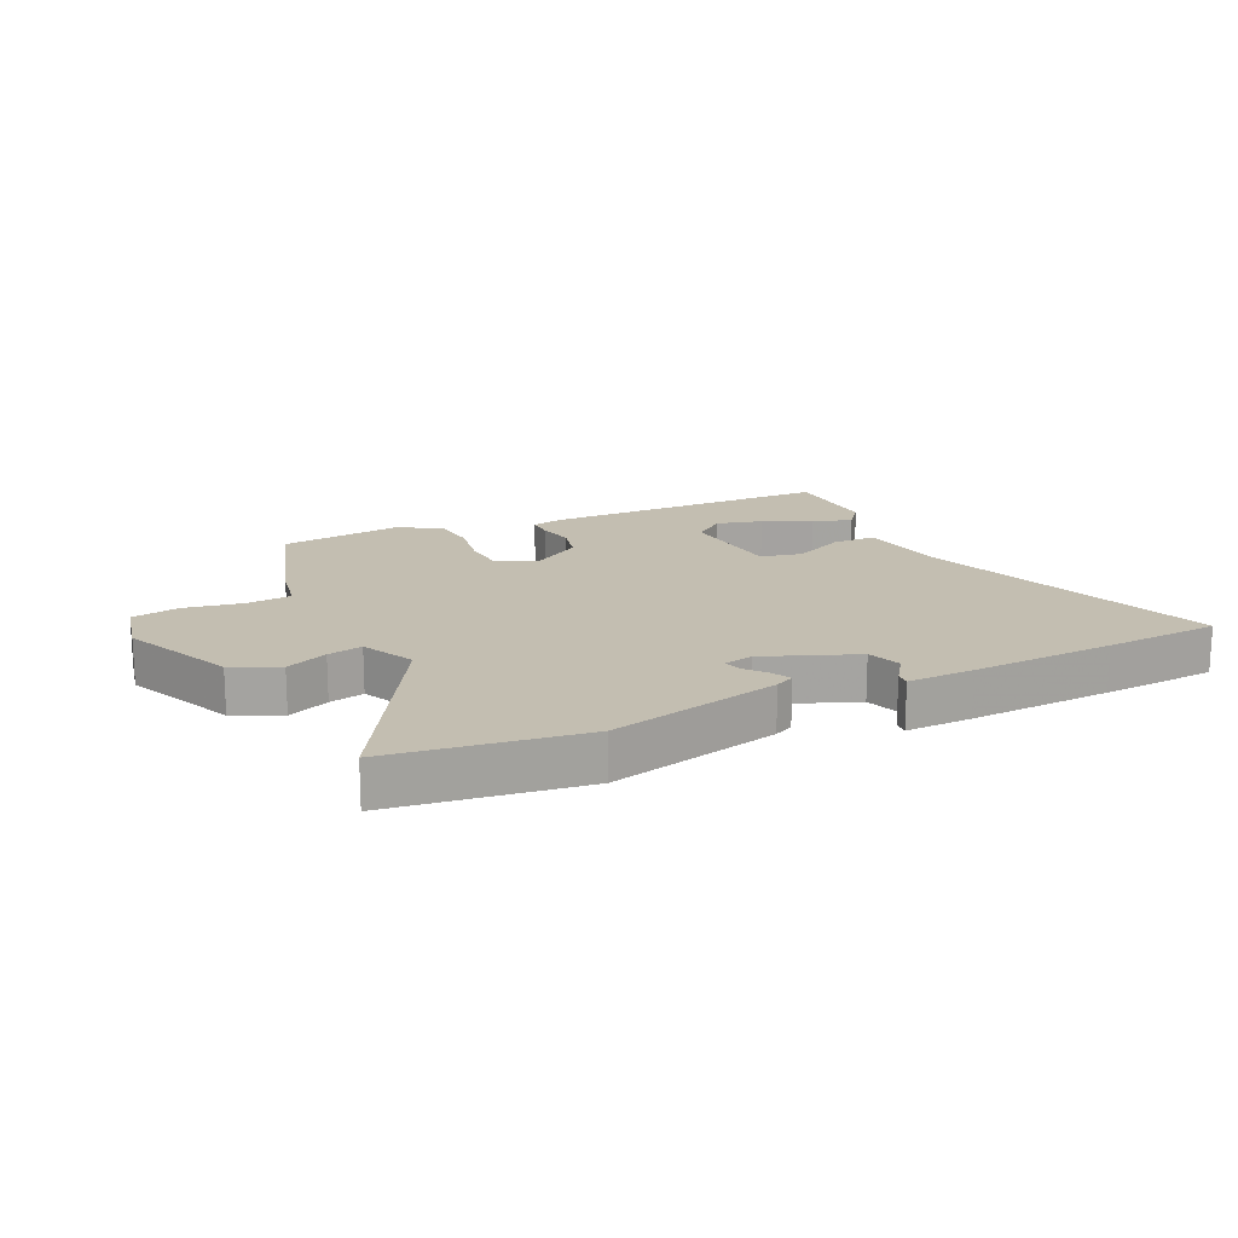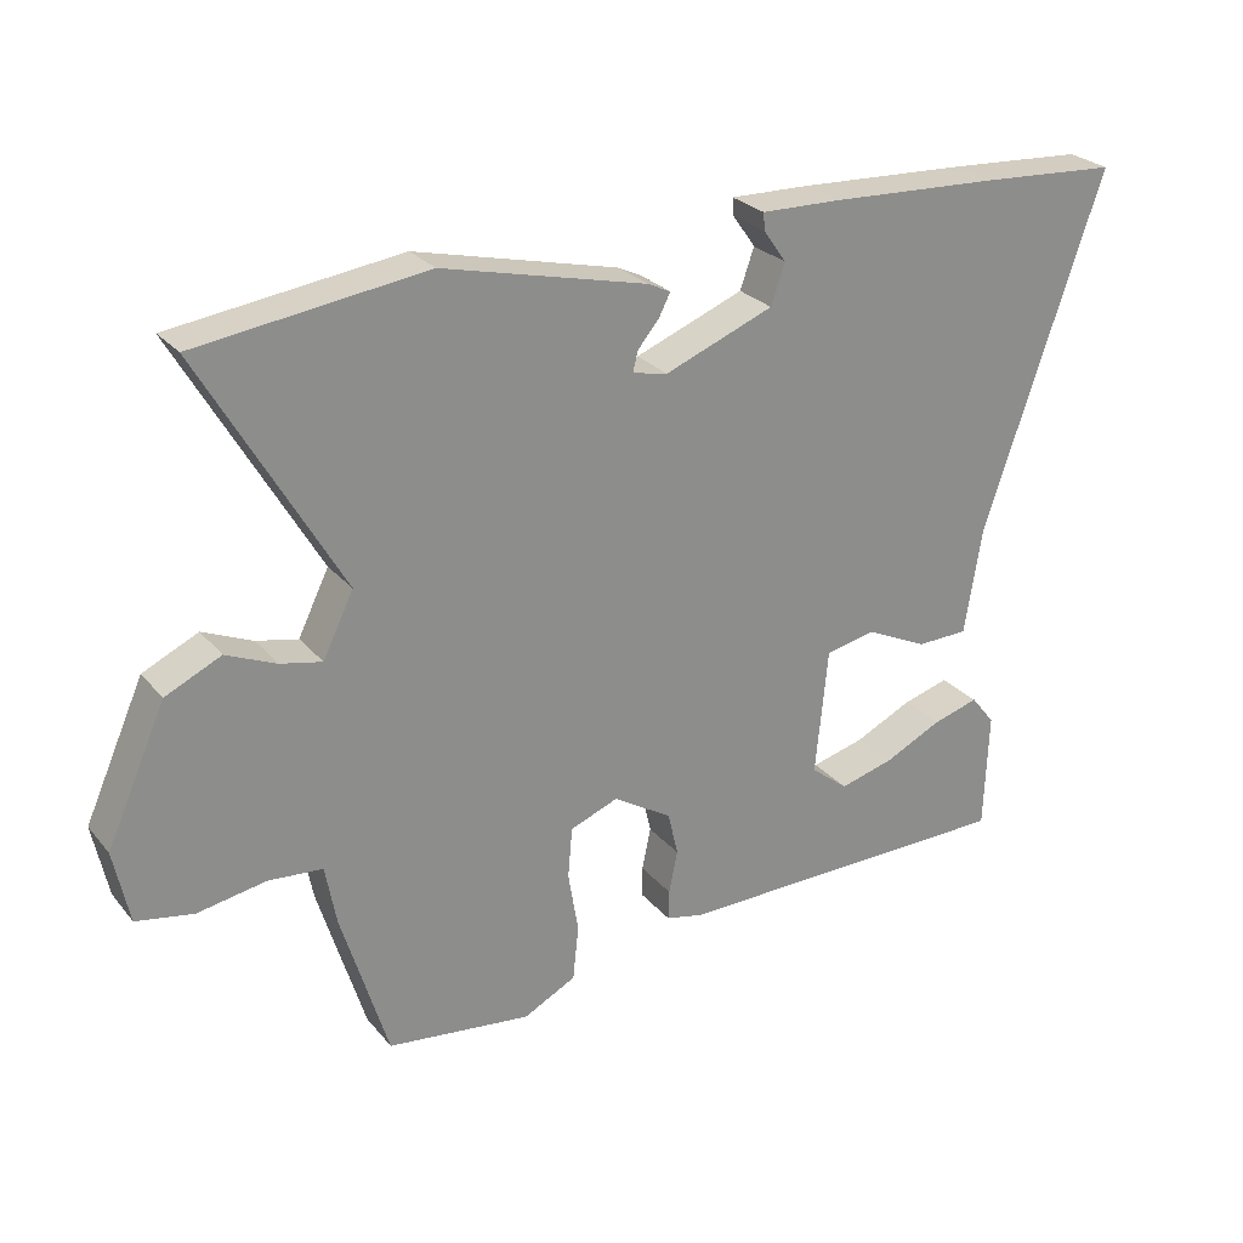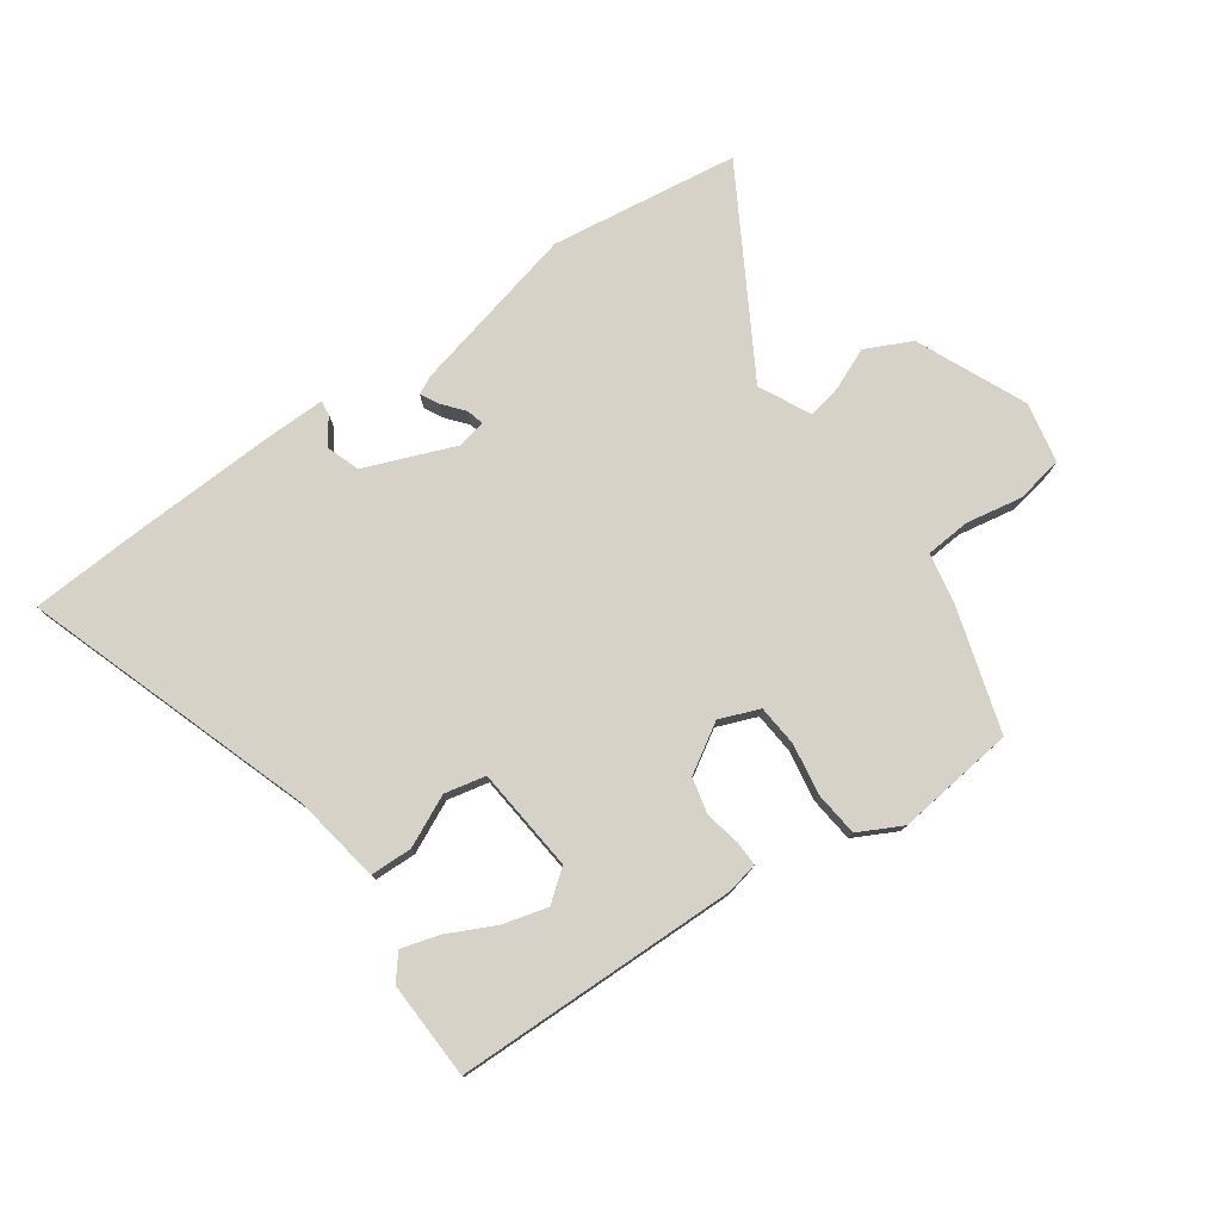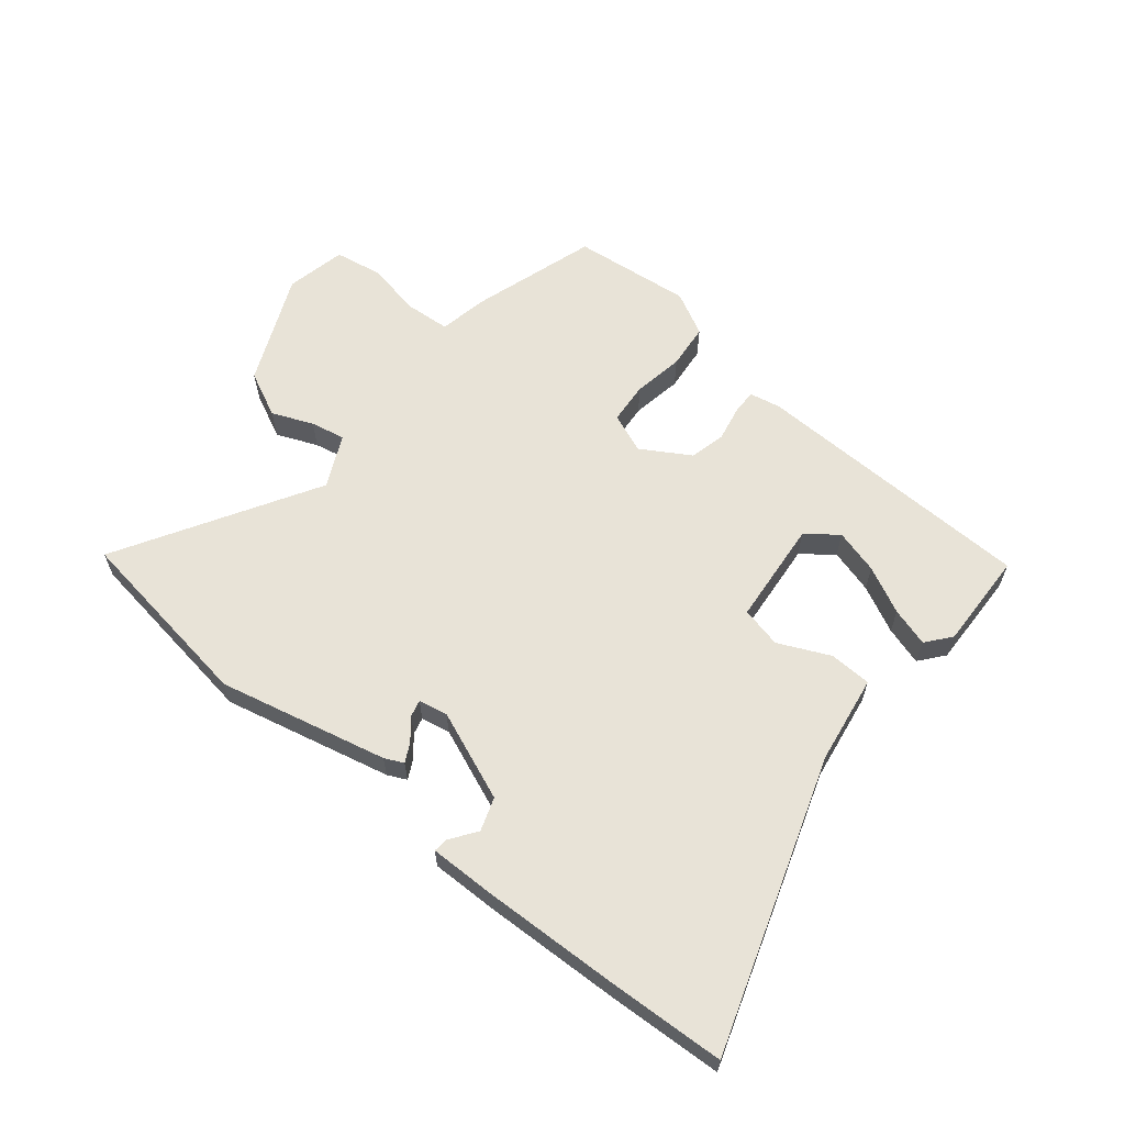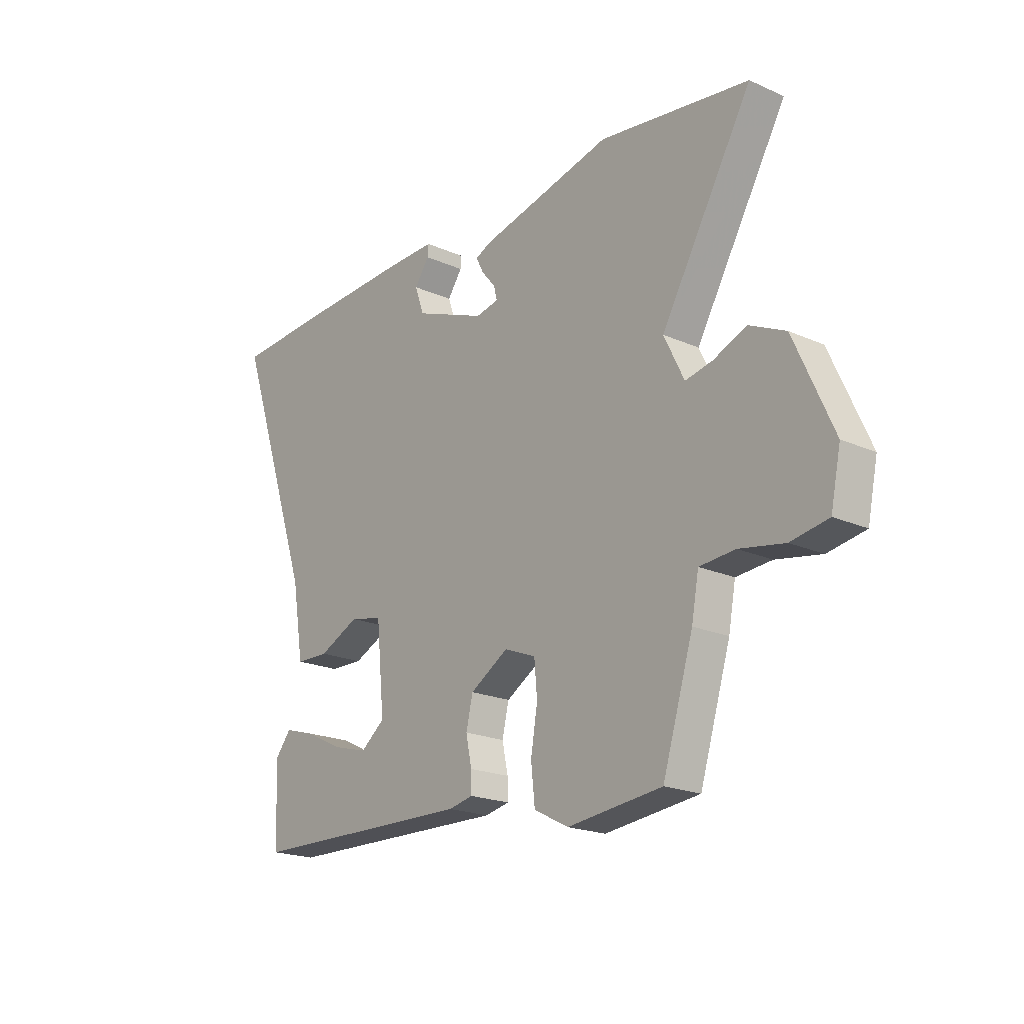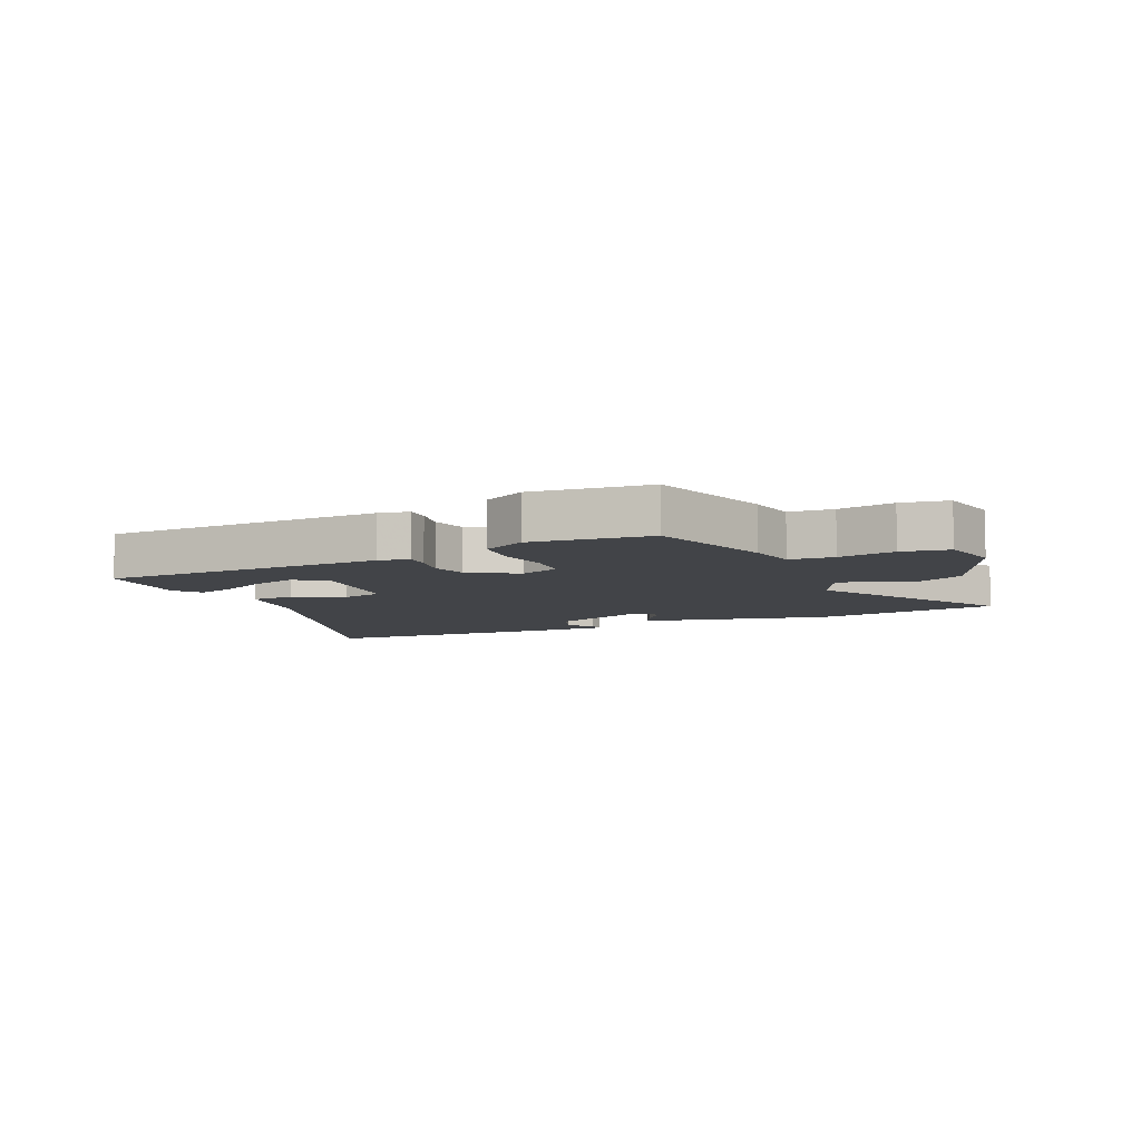
<metadata>
{"format":"obj","ext":"obj","renderer":"f3d","projection":"perspective","resolution":1024,"background":"white","views":[{"elev":17.2,"azim":-25.3,"up":"+Y"},{"elev":26.0,"azim":-30.3,"up":"+Z"},{"elev":77.4,"azim":144.8,"up":"+Y"},{"elev":62.1,"azim":39.6,"up":"+Y"},{"elev":-20.1,"azim":-129.2,"up":"+Z"},{"elev":-7.7,"azim":-155.4,"up":"+Y"}]}
</metadata>
<code>
v 0.487 0.07 -0.45
v 0.014 0.07 -0.458
v -0.037 0.07 -0.447
v -0.036 0.07 -0.406
v -0.024 0.07 -0.348
v -0.038 0.07 -0.288
v -0.118 0.07 -0.239
v -0.184 0.07 -0.265
v -0.19 0.07 -0.334
v -0.176 0.07 -0.418
v -0.184 0.07 -0.493
v -0.256 0.07 -0.53
v -0.453 0.07 -0.507
v -0.517 0.07 -0.299
v -0.532 0.07 -0.218
v -0.606 0.07 -0.212
v -0.7 0.07 -0.229
v -0.778 0.07 -0.215
v -0.799 0.07 -0.115
v -0.718 0.07 0.067
v -0.642 0.07 0.103
v -0.574 0.07 0.074
v -0.517 0.07 0.062
v -0.475 0.07 0.148
v -0.666 0.07 0.477
v -0.353 0.07 0.52
v -0.073 0.07 0.453
v -0.042 0.07 0.438
v -0.058 0.07 0.407
v -0.087 0.07 0.372
v -0.094 0.07 0.344
v -0.046 0.07 0.334
v 0.103 0.07 0.393
v 0.122 0.07 0.448
v 0.091 0.07 0.492
v 0.089 0.07 0.516
v 0.197 0.07 0.514
v 0.431 0.07 0.504
v 0.62 0.07 0.493
v 0.457 0.07 0.013
v 0.433 0.07 -0.134
v 0.363 0.07 -0.136
v 0.278 0.07 -0.096
v 0.21 0.07 -0.111
v 0.193 0.07 -0.284
v 0.244 0.07 -0.324
v 0.318 0.07 -0.304
v 0.396 0.07 -0.266
v 0.46 0.07 -0.247
v 0.493 0.07 -0.288
v 0.487 0 -0.45
v 0.014 0 -0.458
v -0.037 0 -0.447
v -0.036 0 -0.406
v -0.024 0 -0.348
v -0.038 0 -0.288
v -0.118 0 -0.239
v -0.184 0 -0.265
v -0.19 0 -0.334
v -0.176 0 -0.418
v -0.184 0 -0.493
v -0.256 0 -0.53
v -0.453 0 -0.507
v -0.517 0 -0.299
v -0.532 0 -0.218
v -0.606 0 -0.212
v -0.7 0 -0.229
v -0.778 0 -0.215
v -0.799 0 -0.115
v -0.718 0 0.067
v -0.642 0 0.103
v -0.574 0 0.074
v -0.517 0 0.062
v -0.475 0 0.148
v -0.666 0 0.477
v -0.353 0 0.52
v -0.073 0 0.453
v -0.042 0 0.438
v -0.058 0 0.407
v -0.087 0 0.372
v -0.094 0 0.344
v -0.046 0 0.334
v 0.103 0 0.393
v 0.122 0 0.448
v 0.091 0 0.492
v 0.089 0 0.516
v 0.197 0 0.514
v 0.431 0 0.504
v 0.62 0 0.493
v 0.457 0 0.013
v 0.433 0 -0.134
v 0.363 0 -0.136
v 0.278 0 -0.096
v 0.21 0 -0.111
v 0.193 0 -0.284
v 0.244 0 -0.324
v 0.318 0 -0.304
v 0.396 0 -0.266
v 0.46 0 -0.247
v 0.493 0 -0.288
f 50 1 2
f 49 50 2
f 48 49 2
f 47 48 2
f 2 3 4
f 47 2 4
f 46 47 4
f 45 46 4 5
f 44 45 5 6
f 40 41 42 43
f 40 43 44
f 38 39 40
f 37 38 40
f 36 37 40
f 35 36 40
f 34 35 40
f 33 34 40 44
f 44 6 7
f 33 44 7
f 32 33 7
f 28 29 30
f 27 28 30
f 26 27 30
f 25 26 30
f 24 25 30
f 23 24 30 31
f 20 21 22
f 19 20 22
f 18 19 22
f 17 18 22
f 16 17 22
f 15 16 22 23
f 14 15 23
f 13 14 23
f 12 13 23
f 11 12 23
f 10 11 23
f 9 10 23
f 8 9 23
f 23 31 32
f 8 23 32
f 7 8 32
f 52 51 100
f 52 100 99
f 52 99 98
f 52 98 97
f 54 53 52
f 54 52 97
f 54 97 96
f 55 54 96 95
f 56 55 95 94
f 93 92 91 90
f 94 93 90
f 90 89 88
f 90 88 87
f 90 87 86
f 90 86 85
f 90 85 84
f 94 90 84 83
f 57 56 94
f 57 94 83
f 57 83 82
f 80 79 78
f 80 78 77
f 80 77 76
f 80 76 75
f 80 75 74
f 81 80 74 73
f 72 71 70
f 72 70 69
f 72 69 68
f 72 68 67
f 72 67 66
f 73 72 66 65
f 73 65 64
f 73 64 63
f 73 63 62
f 73 62 61
f 73 61 60
f 73 60 59
f 73 59 58
f 82 81 73
f 82 73 58
f 82 58 57
f 1 51 52 2
f 2 52 53 3
f 3 53 54 4
f 4 54 55 5
f 5 55 56 6
f 6 56 57 7
f 7 57 58 8
f 8 58 59 9
f 9 59 60 10
f 10 60 61 11
f 11 61 62 12
f 12 62 63 13
f 13 63 64 14
f 14 64 65 15
f 15 65 66 16
f 16 66 67 17
f 17 67 68 18
f 18 68 69 19
f 19 69 70 20
f 20 70 71 21
f 21 71 72 22
f 22 72 73 23
f 23 73 74 24
f 24 74 75 25
f 25 75 76 26
f 26 76 77 27
f 27 77 78 28
f 28 78 79 29
f 29 79 80 30
f 30 80 81 31
f 31 81 82 32
f 32 82 83 33
f 33 83 84 34
f 34 84 85 35
f 35 85 86 36
f 36 86 87 37
f 37 87 88 38
f 38 88 89 39
f 39 89 90 40
f 40 90 91 41
f 41 91 92 42
f 42 92 93 43
f 43 93 94 44
f 44 94 95 45
f 45 95 96 46
f 46 96 97 47
f 47 97 98 48
f 48 98 99 49
f 49 99 100 50
f 50 100 51 1

</code>
